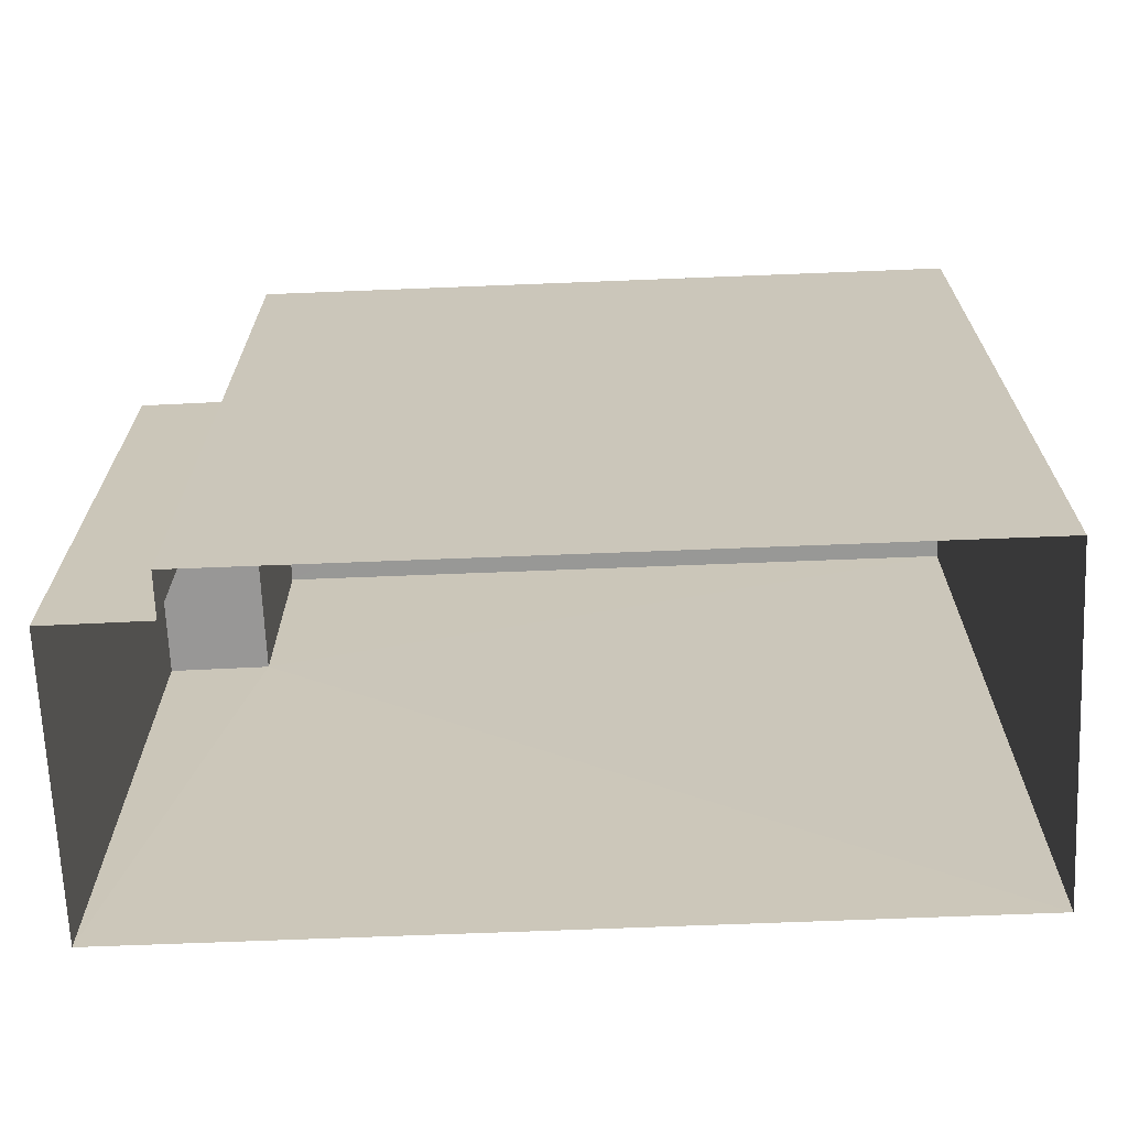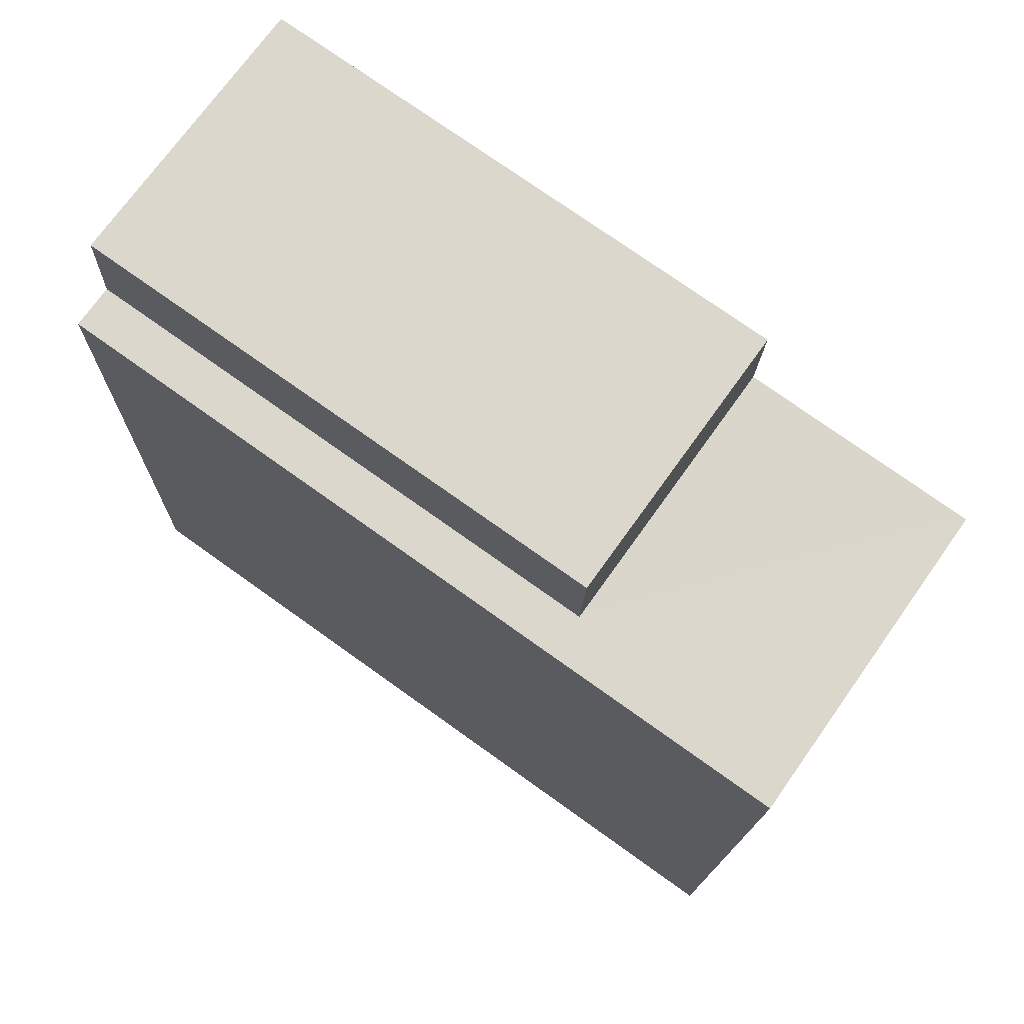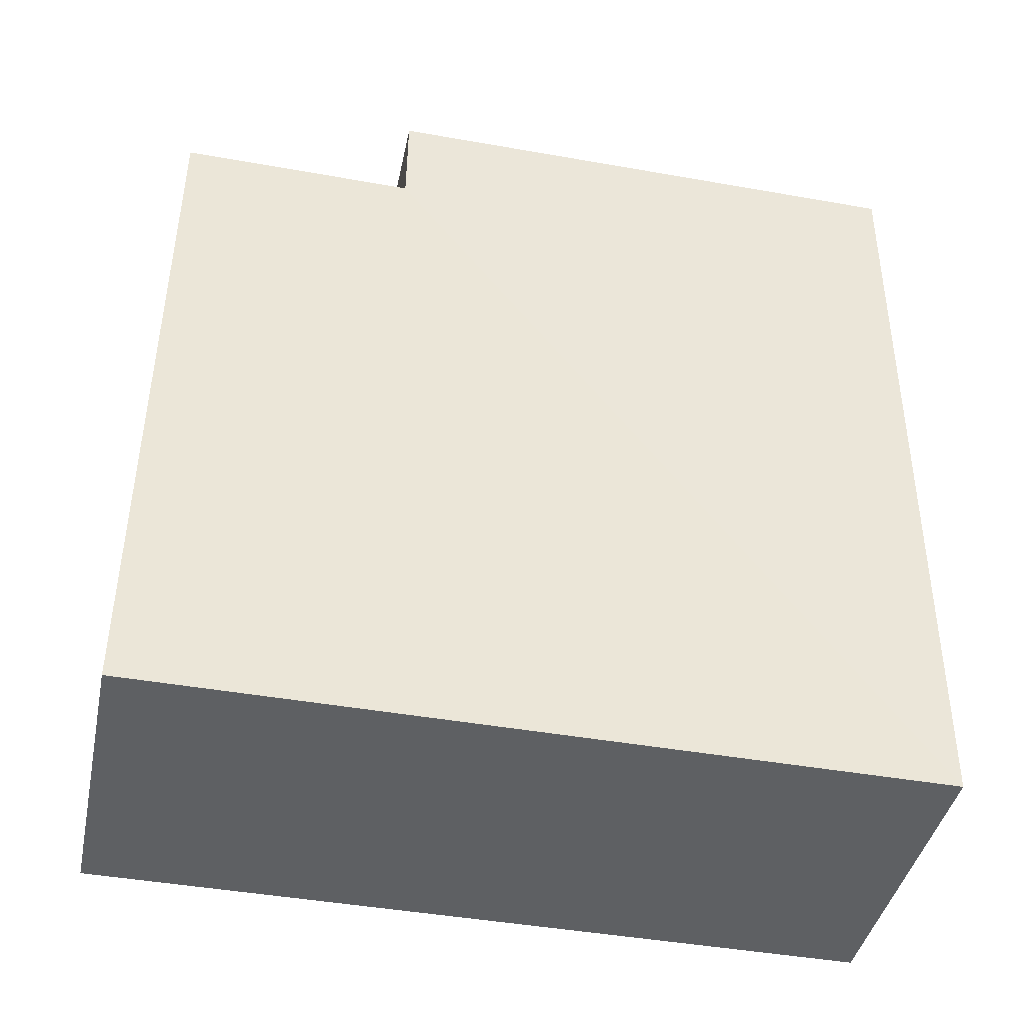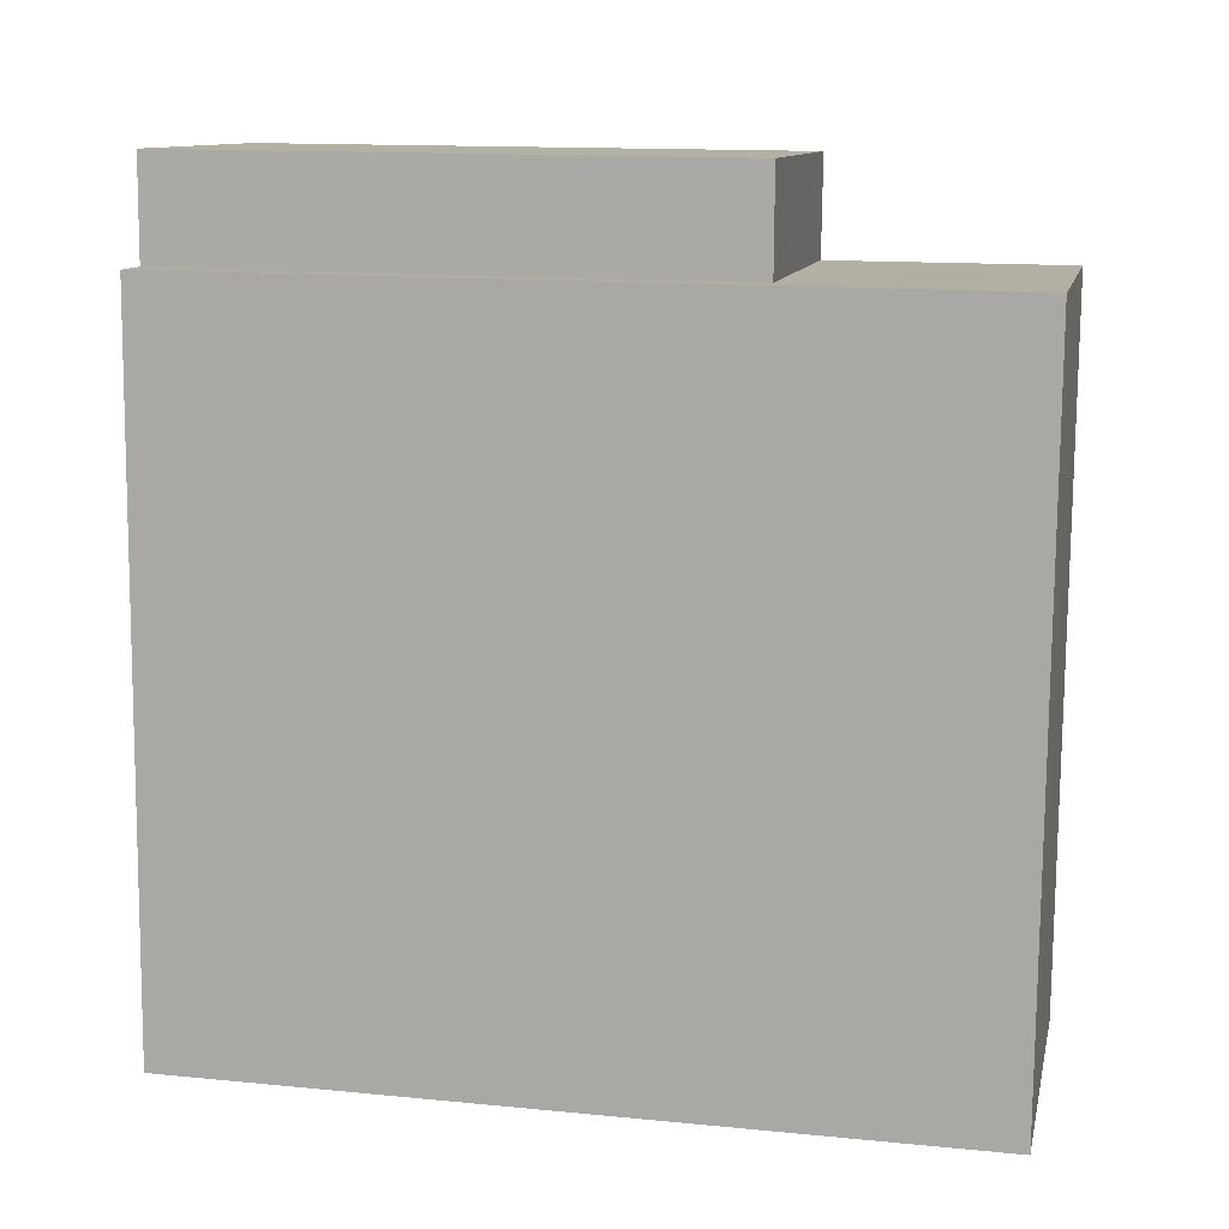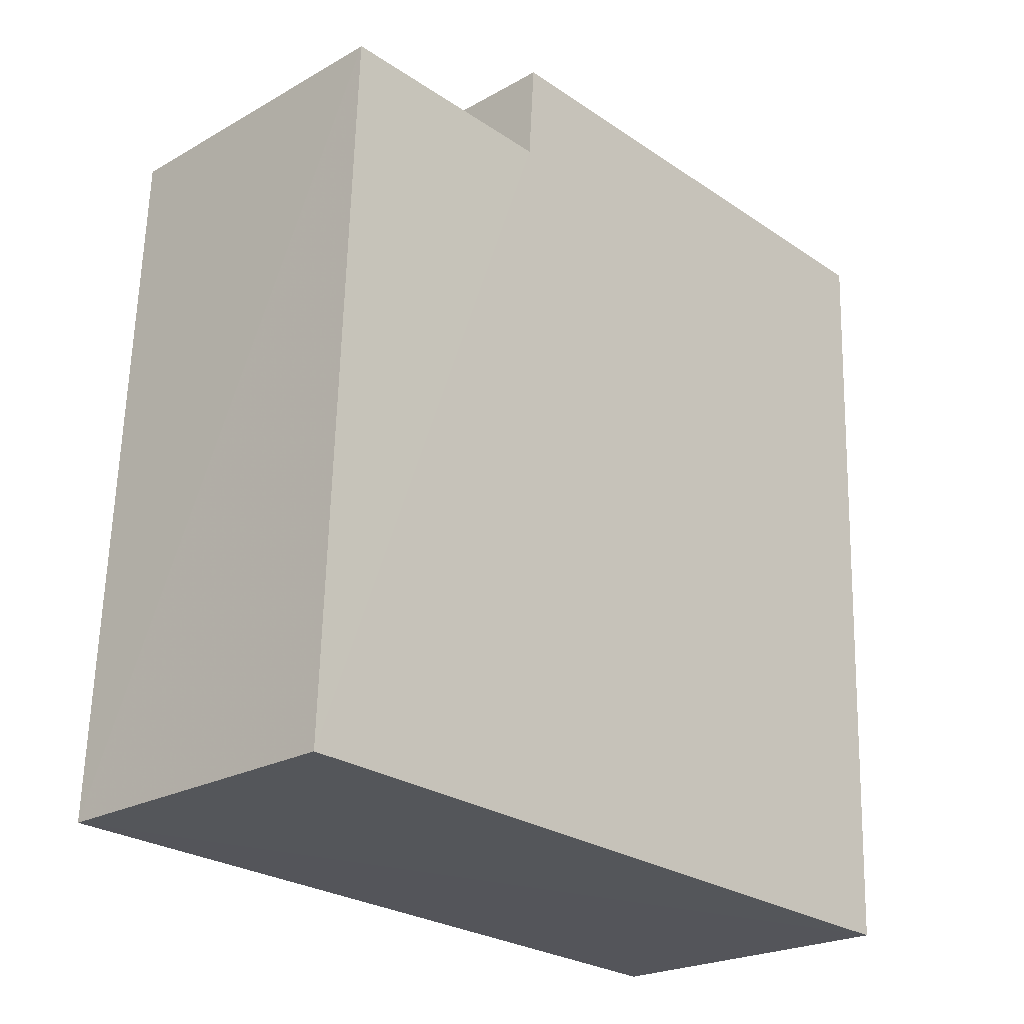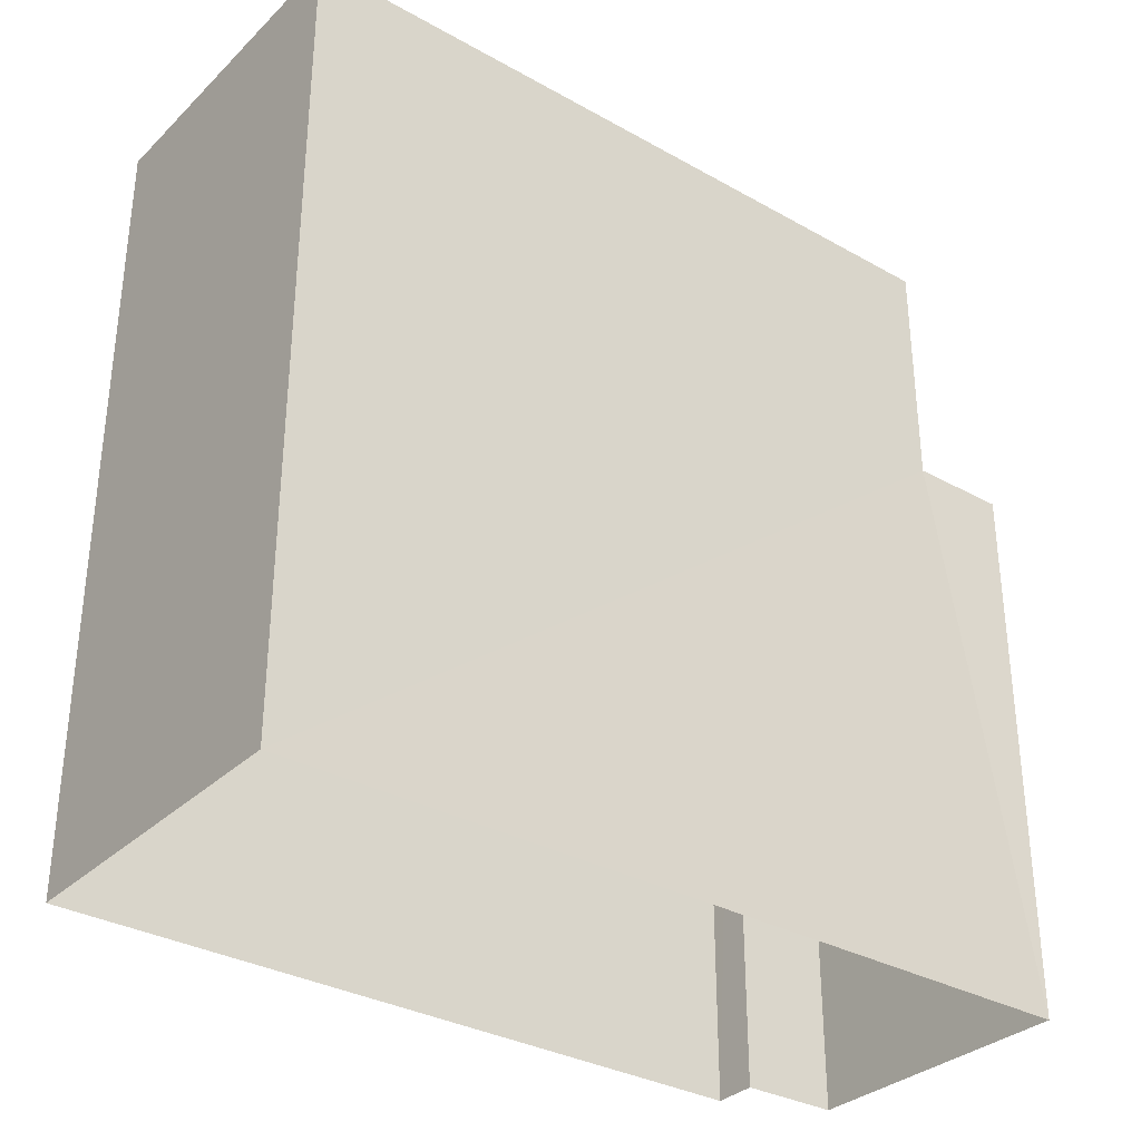
<metadata>
{"format":"obj","ext":"obj","renderer":"f3d","projection":"perspective","resolution":1024,"background":"white","views":[{"elev":-68.3,"azim":-89.7,"up":"+Z"},{"elev":75.4,"azim":-54.4,"up":"+Y"},{"elev":-44.0,"azim":78.4,"up":"+Y"},{"elev":13.7,"azim":-77.7,"up":"+Y"},{"elev":-26.4,"azim":43.5,"up":"+Y"},{"elev":-32.6,"azim":50.0,"up":"+Z"}]}
</metadata>
<code>
v -3.738e+05 -1.034e+05 26.93
v -3.738e+05 -1.034e+05 26.93
v -3.738e+05 -1.034e+05 26.93
v -3.738e+05 -1.034e+05 26.93
v -3.738e+05 -1.034e+05 26.93
v -3.738e+05 -1.034e+05 26.93
v -3.738e+05 -1.034e+05 34.11
v -3.738e+05 -1.034e+05 34.11
v -3.738e+05 -1.034e+05 34.11
v -3.738e+05 -1.034e+05 34.11
v -3.738e+05 -1.034e+05 37.21
v -3.738e+05 -1.034e+05 37.22
v -3.738e+05 -1.034e+05 37.21
v -3.738e+05 -1.034e+05 37.21
f 1 2 3
f 3 2 4
f 4 2 5
f 2 6 5
f 7 8 9
f 7 10 8
f 11 12 13
f 11 14 12
f 5 10 4
f 4 10 13
f 5 8 10
f 13 10 11
f 12 1 3
f 12 14 1
f 9 5 6
f 9 8 5
f 12 3 4
f 13 12 4
f 2 1 7
f 1 14 7
f 7 11 10
f 7 14 11
f 7 9 6
f 2 7 6

</code>
